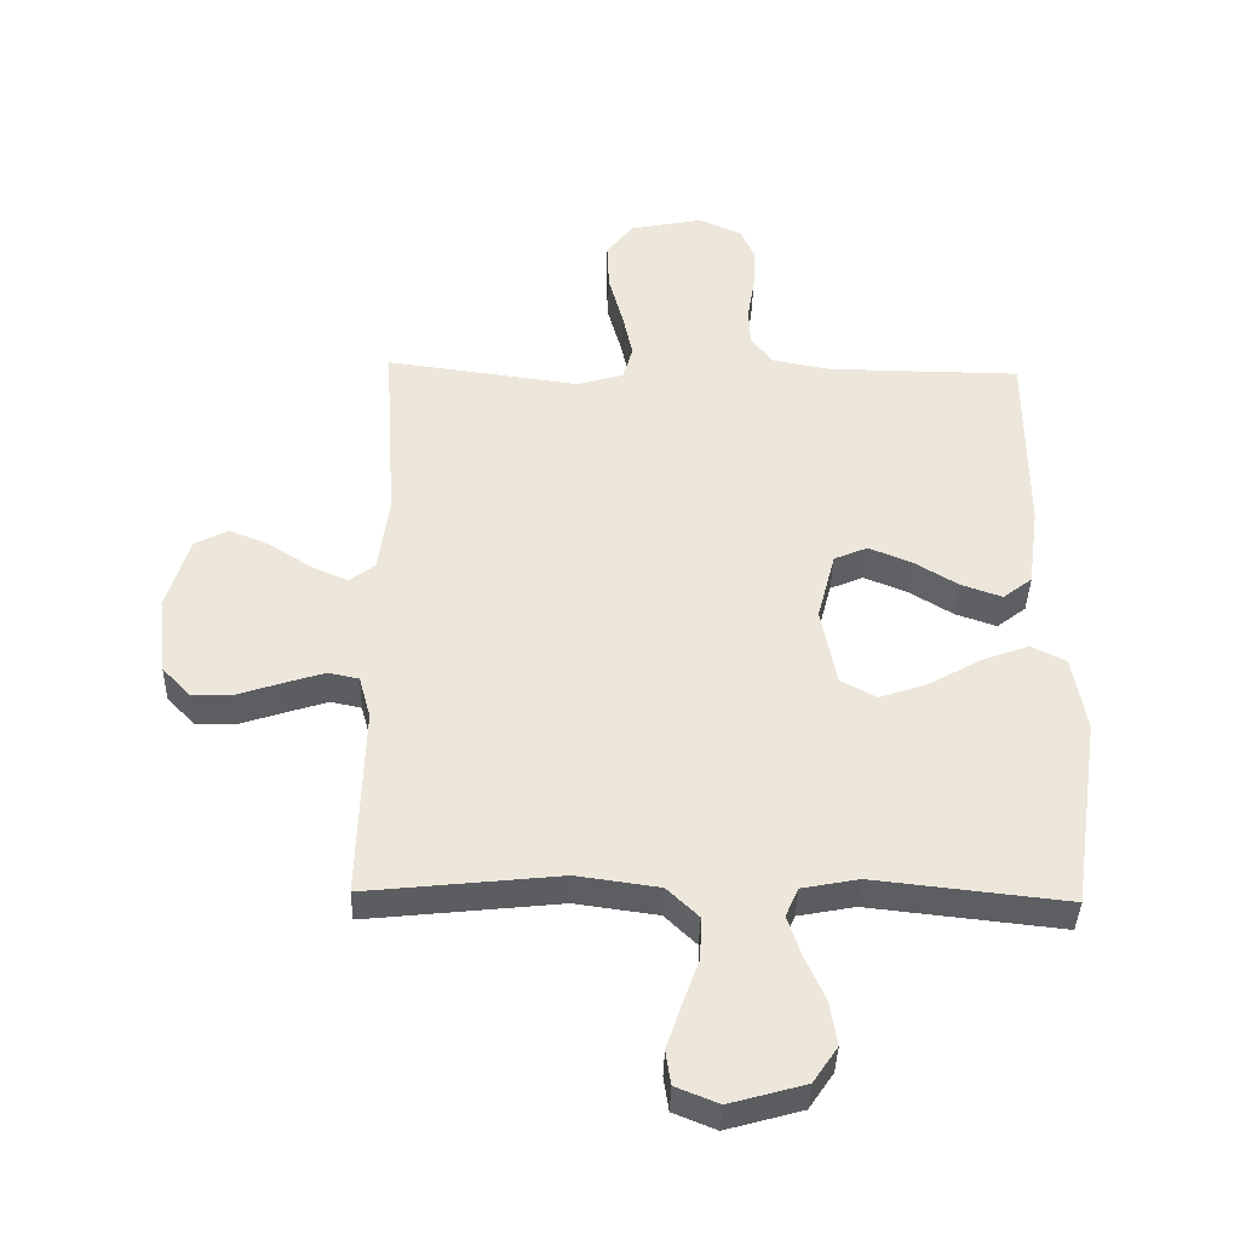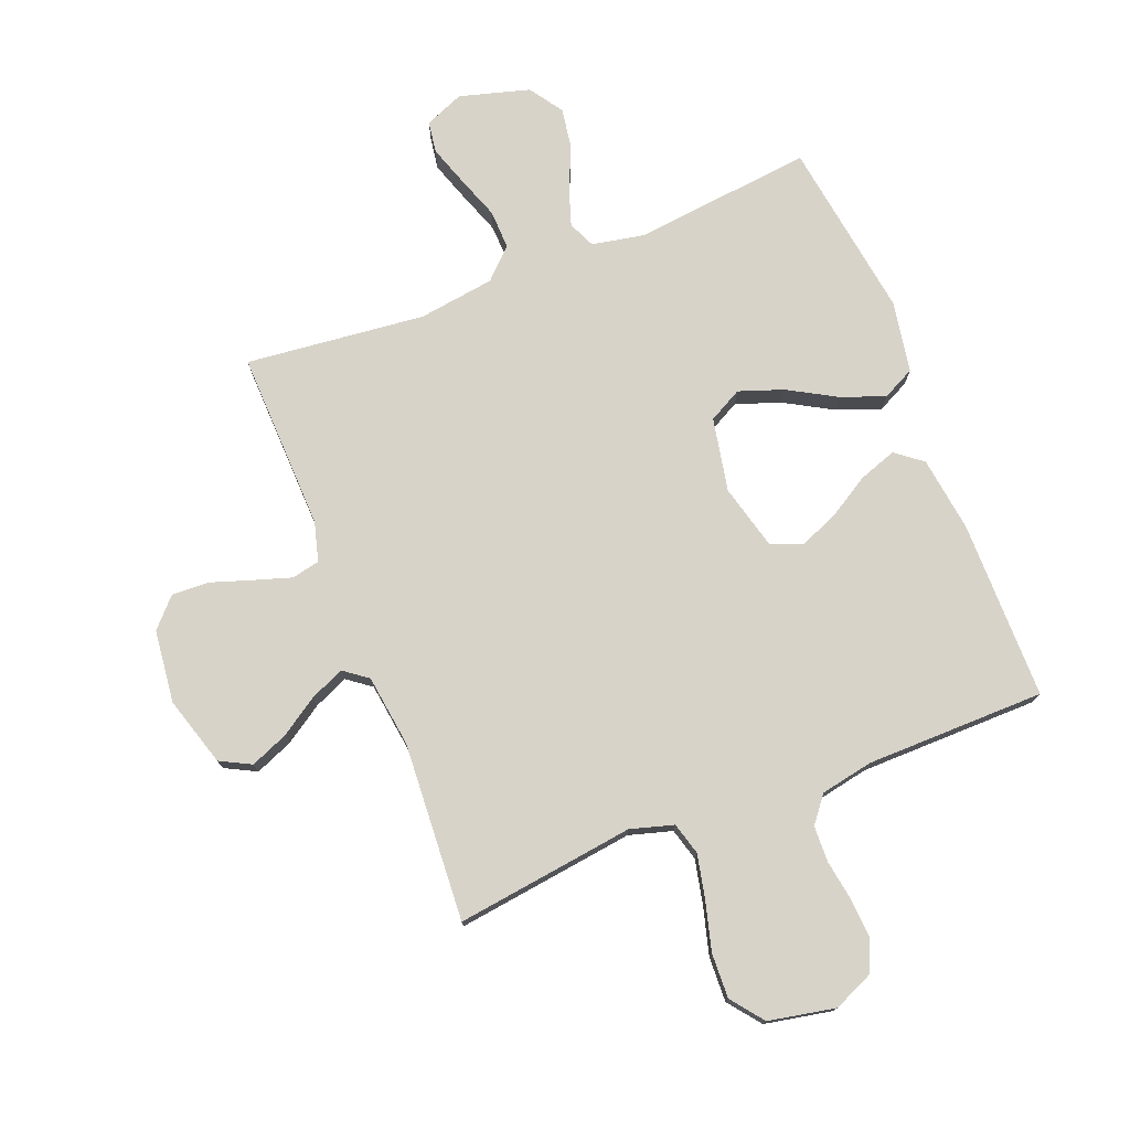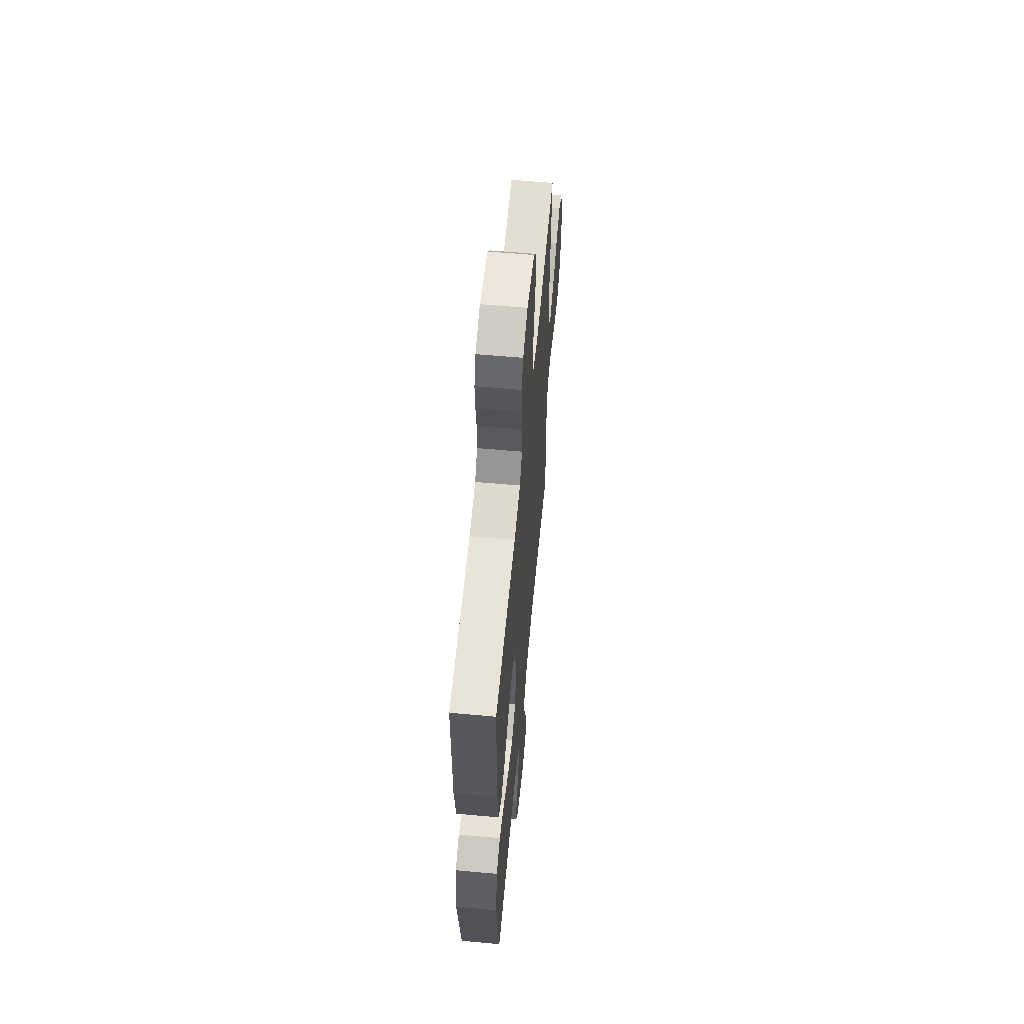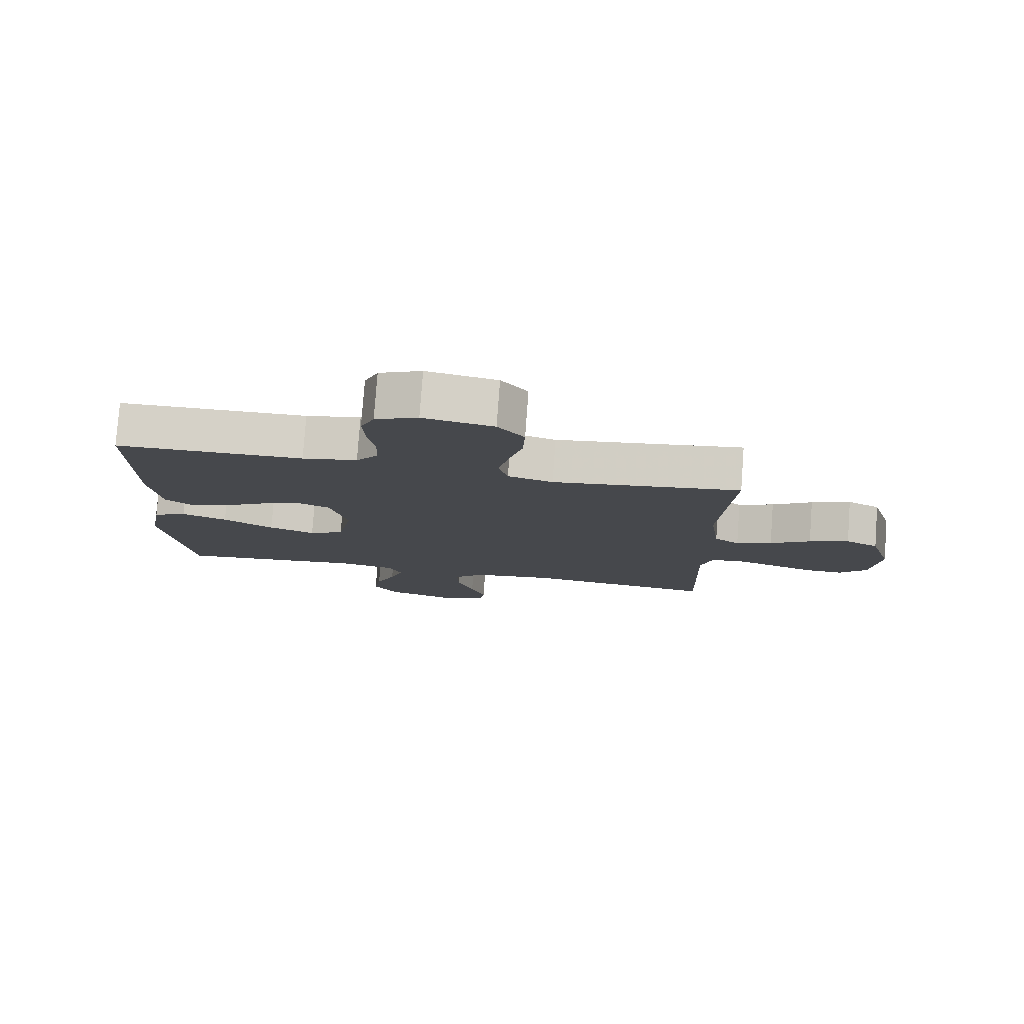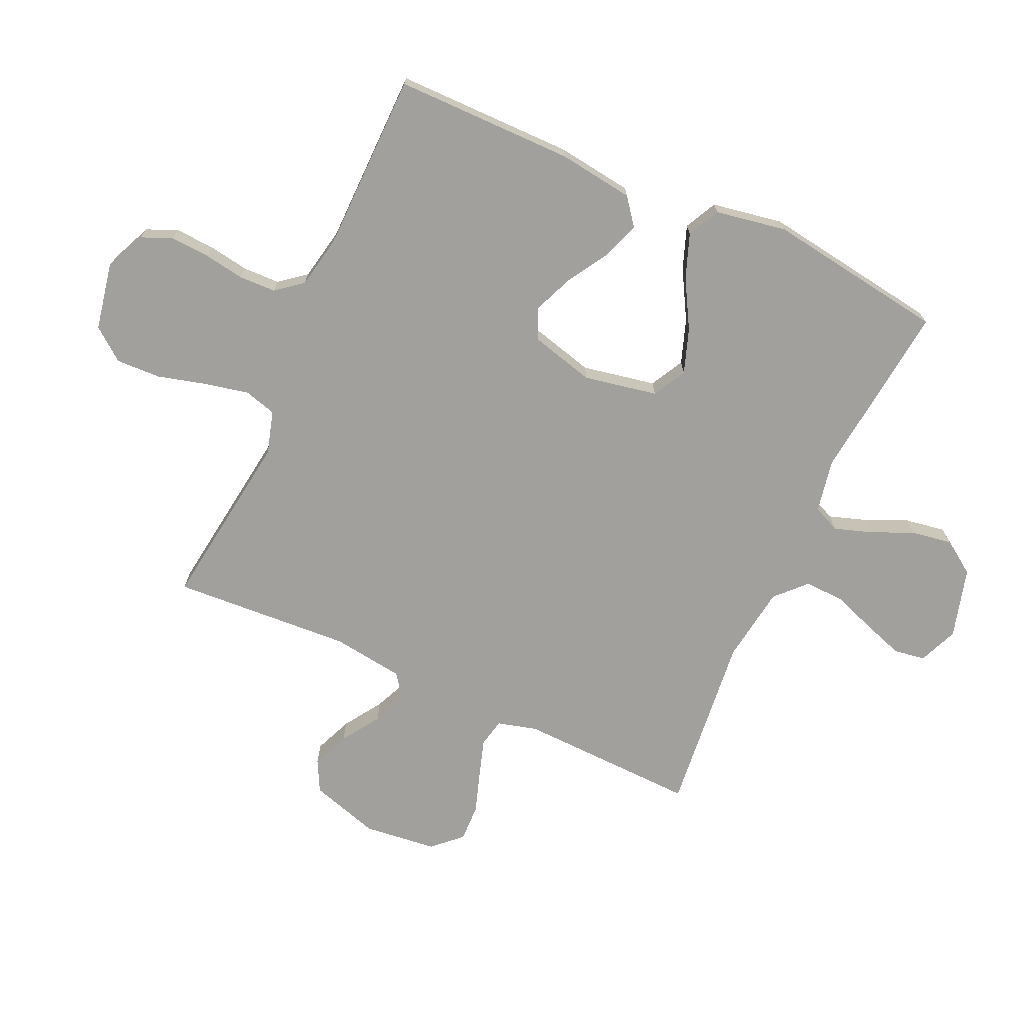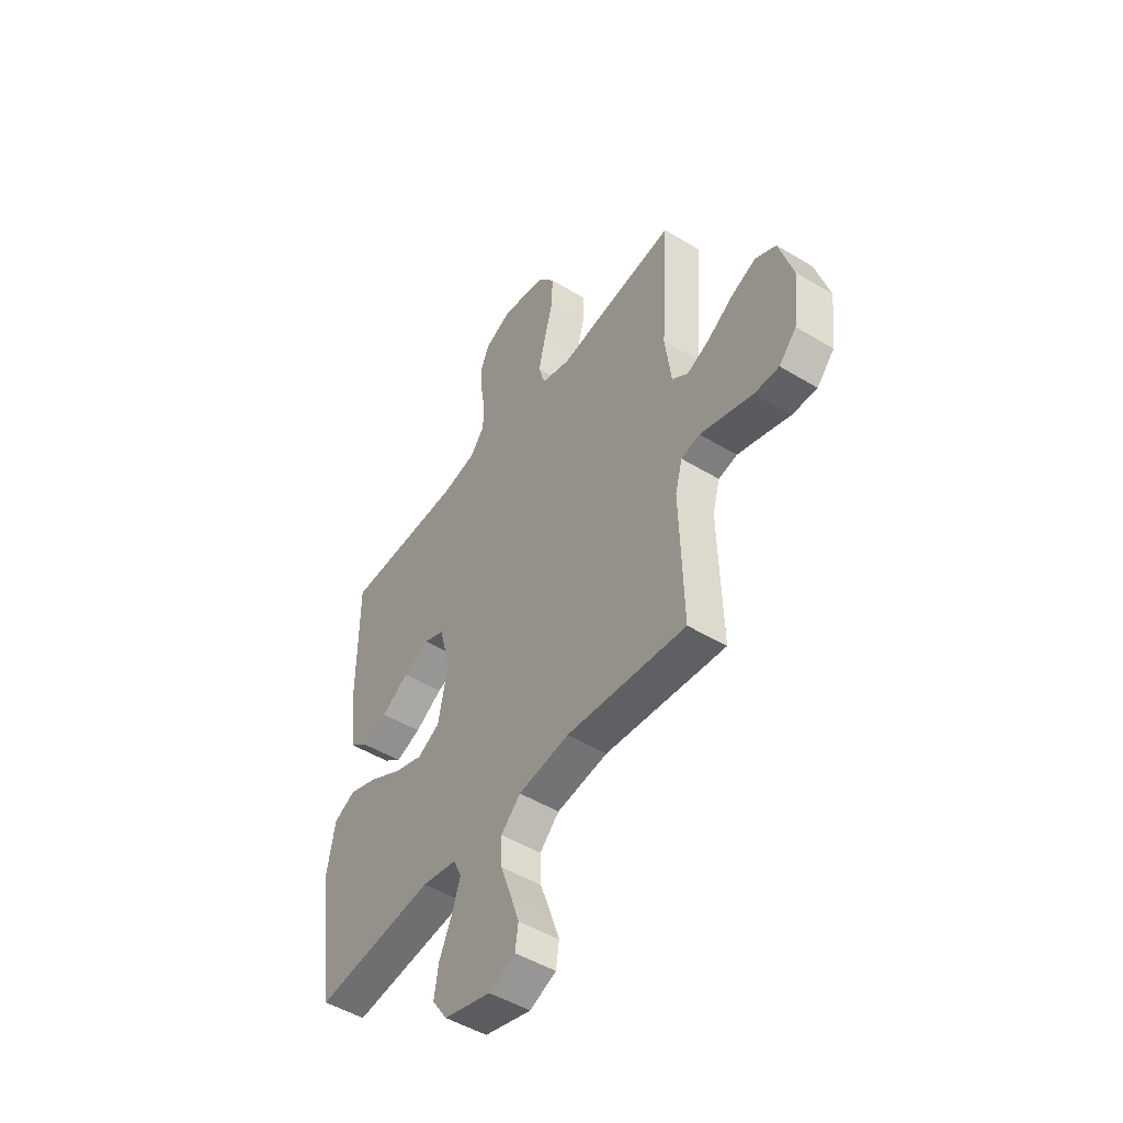
<metadata>
{"format":"obj","ext":"obj","renderer":"f3d","projection":"perspective","resolution":1024,"background":"white","views":[{"elev":-38.8,"azim":-1.5,"up":"+Z"},{"elev":75.9,"azim":-21.5,"up":"+Y"},{"elev":60.0,"azim":95.3,"up":"+Z"},{"elev":78.8,"azim":-175.8,"up":"+Z"},{"elev":-71.6,"azim":65.5,"up":"+Y"},{"elev":-49.0,"azim":-124.0,"up":"+Z"}]}
</metadata>
<code>
v 0.5 0.07 0.5
v 0.501 0.07 0.2
v 0.484 0.07 0.074
v 0.439 0.07 0.039
v 0.376 0.07 0.061
v 0.307 0.07 0.103
v 0.241 0.07 0.13
v 0.189 0.07 0.108
v 0.161 0.07 0
v 0.185 0.07 -0.123
v 0.241 0.07 -0.153
v 0.315 0.07 -0.127
v 0.396 0.07 -0.081
v 0.469 0.07 -0.054
v 0.523 0.07 -0.081
v 0.544 0.07 -0.2
v 0.5 0.07 -0.5
v 0.2 0.07 -0.467
v 0.112 0.07 -0.484
v 0.092 0.07 -0.529
v 0.113 0.07 -0.592
v 0.144 0.07 -0.662
v 0.155 0.07 -0.73
v 0.117 0.07 -0.786
v 0 0.07 -0.819
v -0.066 0.07 -0.792
v -0.074 0.07 -0.739
v -0.051 0.07 -0.671
v -0.025 0.07 -0.599
v -0.023 0.07 -0.533
v -0.072 0.07 -0.486
v -0.2 0.07 -0.468
v -0.5 0.07 -0.5
v -0.491 0.07 -0.2
v -0.509 0.07 -0.134
v -0.556 0.07 -0.124
v -0.619 0.07 -0.144
v -0.688 0.07 -0.167
v -0.75 0.07 -0.169
v -0.794 0.07 -0.122
v -0.808 0.07 0
v -0.773 0.07 0.116
v -0.721 0.07 0.143
v -0.658 0.07 0.117
v -0.594 0.07 0.075
v -0.537 0.07 0.05
v -0.497 0.07 0.08
v -0.481 0.07 0.2
v -0.5 0.07 0.5
v -0.2 0.07 0.46
v -0.128 0.07 0.481
v -0.113 0.07 0.535
v -0.129 0.07 0.609
v -0.151 0.07 0.69
v -0.154 0.07 0.765
v -0.112 0.07 0.819
v 0 0.07 0.841
v 0.068 0.07 0.811
v 0.09 0.07 0.759
v 0.086 0.07 0.693
v 0.075 0.07 0.625
v 0.077 0.07 0.564
v 0.112 0.07 0.52
v 0.2 0.07 0.503
v 0.5 0 0.5
v 0.501 0 0.2
v 0.484 0 0.074
v 0.439 0 0.039
v 0.376 0 0.061
v 0.307 0 0.103
v 0.241 0 0.13
v 0.189 0 0.108
v 0.161 0 0
v 0.185 0 -0.123
v 0.241 0 -0.153
v 0.315 0 -0.127
v 0.396 0 -0.081
v 0.469 0 -0.054
v 0.523 0 -0.081
v 0.544 0 -0.2
v 0.5 0 -0.5
v 0.2 0 -0.467
v 0.112 0 -0.484
v 0.092 0 -0.529
v 0.113 0 -0.592
v 0.144 0 -0.662
v 0.155 0 -0.73
v 0.117 0 -0.786
v 0 0 -0.819
v -0.066 0 -0.792
v -0.074 0 -0.739
v -0.051 0 -0.671
v -0.025 0 -0.599
v -0.023 0 -0.533
v -0.072 0 -0.486
v -0.2 0 -0.468
v -0.5 0 -0.5
v -0.491 0 -0.2
v -0.509 0 -0.134
v -0.556 0 -0.124
v -0.619 0 -0.144
v -0.688 0 -0.167
v -0.75 0 -0.169
v -0.794 0 -0.122
v -0.808 0 0
v -0.773 0 0.116
v -0.721 0 0.143
v -0.658 0 0.117
v -0.594 0 0.075
v -0.537 0 0.05
v -0.497 0 0.08
v -0.481 0 0.2
v -0.5 0 0.5
v -0.2 0 0.46
v -0.128 0 0.481
v -0.113 0 0.535
v -0.129 0 0.609
v -0.151 0 0.69
v -0.154 0 0.765
v -0.112 0 0.819
v 0 0 0.841
v 0.068 0 0.811
v 0.09 0 0.759
v 0.086 0 0.693
v 0.075 0 0.625
v 0.077 0 0.564
v 0.112 0 0.52
v 0.2 0 0.503
f 59 60 61
f 58 59 61
f 57 58 61
f 56 57 61
f 55 56 61
f 54 55 61
f 53 54 61
f 52 53 61 62
f 51 52 62 63
f 48 49 50
f 51 63 64
f 50 51 64
f 48 50 64
f 47 48 64
f 43 44 45
f 42 43 45
f 41 42 45
f 40 41 45
f 39 40 45
f 38 39 45
f 37 38 45
f 36 37 45 46
f 47 64 1
f 46 47 1
f 36 46 1
f 35 36 1
f 27 28 29
f 26 27 29
f 25 26 29
f 24 25 29
f 23 24 29
f 22 23 29
f 21 22 29
f 20 21 29 30
f 19 20 30 31
f 16 17 18
f 15 16 18
f 14 15 18
f 13 14 18
f 12 13 18
f 19 31 32
f 18 19 32
f 12 18 32
f 11 12 32
f 4 5 6
f 3 4 6
f 2 3 6
f 1 2 6
f 1 6 7
f 34 35 1
f 32 33 34
f 11 32 34
f 10 11 34
f 9 10 34
f 8 9 34
f 8 34 1
f 1 7 8
f 125 124 123
f 125 123 122
f 125 122 121
f 125 121 120
f 125 120 119
f 125 119 118
f 125 118 117
f 126 125 117 116
f 127 126 116 115
f 114 113 112
f 128 127 115
f 128 115 114
f 128 114 112
f 128 112 111
f 109 108 107
f 109 107 106
f 109 106 105
f 109 105 104
f 109 104 103
f 109 103 102
f 109 102 101
f 110 109 101 100
f 65 128 111
f 65 111 110
f 65 110 100
f 65 100 99
f 93 92 91
f 93 91 90
f 93 90 89
f 93 89 88
f 93 88 87
f 93 87 86
f 93 86 85
f 94 93 85 84
f 95 94 84 83
f 82 81 80
f 82 80 79
f 82 79 78
f 82 78 77
f 82 77 76
f 96 95 83
f 96 83 82
f 96 82 76
f 96 76 75
f 70 69 68
f 70 68 67
f 70 67 66
f 70 66 65
f 71 70 65
f 65 99 98
f 98 97 96
f 98 96 75
f 98 75 74
f 98 74 73
f 98 73 72
f 65 98 72
f 72 71 65
f 1 65 66 2
f 2 66 67 3
f 3 67 68 4
f 4 68 69 5
f 5 69 70 6
f 6 70 71 7
f 7 71 72 8
f 8 72 73 9
f 9 73 74 10
f 10 74 75 11
f 11 75 76 12
f 12 76 77 13
f 13 77 78 14
f 14 78 79 15
f 15 79 80 16
f 16 80 81 17
f 17 81 82 18
f 18 82 83 19
f 19 83 84 20
f 20 84 85 21
f 21 85 86 22
f 22 86 87 23
f 23 87 88 24
f 24 88 89 25
f 25 89 90 26
f 26 90 91 27
f 27 91 92 28
f 28 92 93 29
f 29 93 94 30
f 30 94 95 31
f 31 95 96 32
f 32 96 97 33
f 33 97 98 34
f 34 98 99 35
f 35 99 100 36
f 36 100 101 37
f 37 101 102 38
f 38 102 103 39
f 39 103 104 40
f 40 104 105 41
f 41 105 106 42
f 42 106 107 43
f 43 107 108 44
f 44 108 109 45
f 45 109 110 46
f 46 110 111 47
f 47 111 112 48
f 48 112 113 49
f 49 113 114 50
f 50 114 115 51
f 51 115 116 52
f 52 116 117 53
f 53 117 118 54
f 54 118 119 55
f 55 119 120 56
f 56 120 121 57
f 57 121 122 58
f 58 122 123 59
f 59 123 124 60
f 60 124 125 61
f 61 125 126 62
f 62 126 127 63
f 63 127 128 64
f 64 128 65 1

</code>
